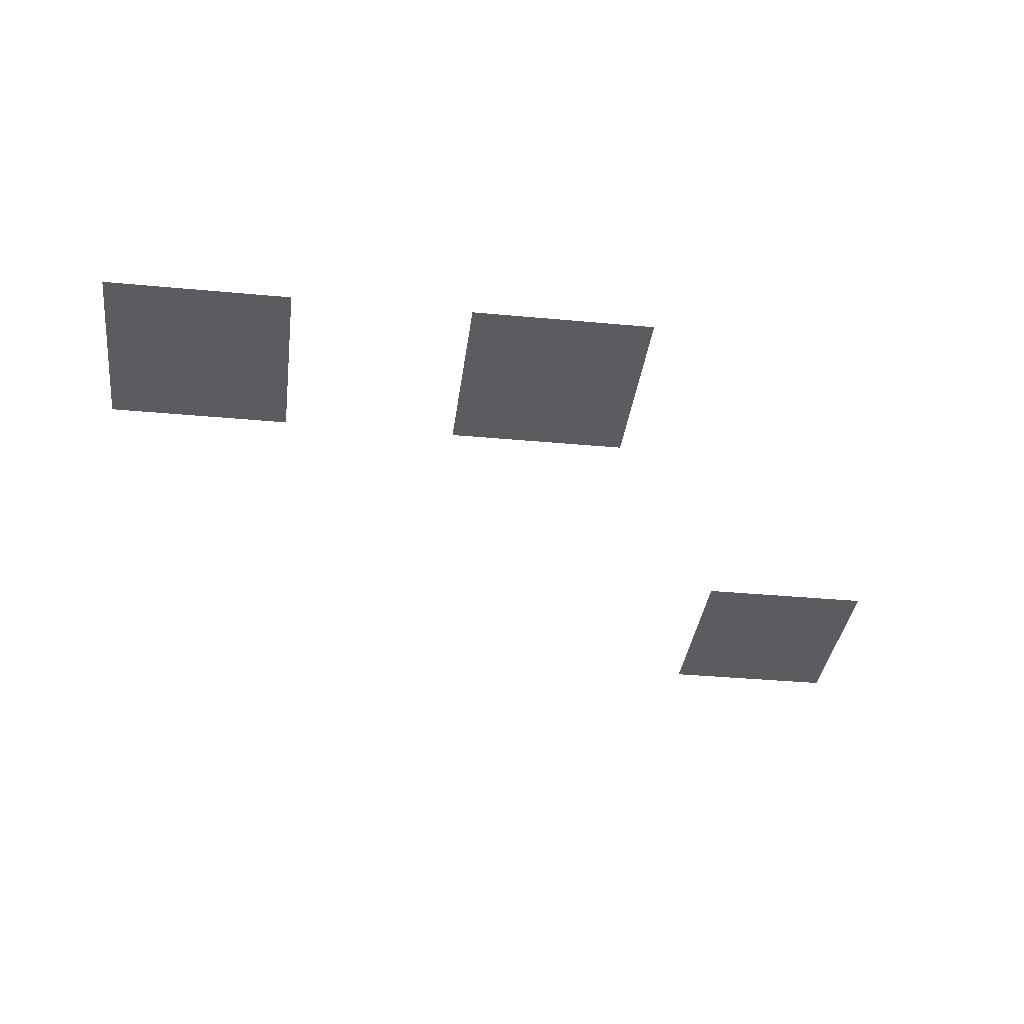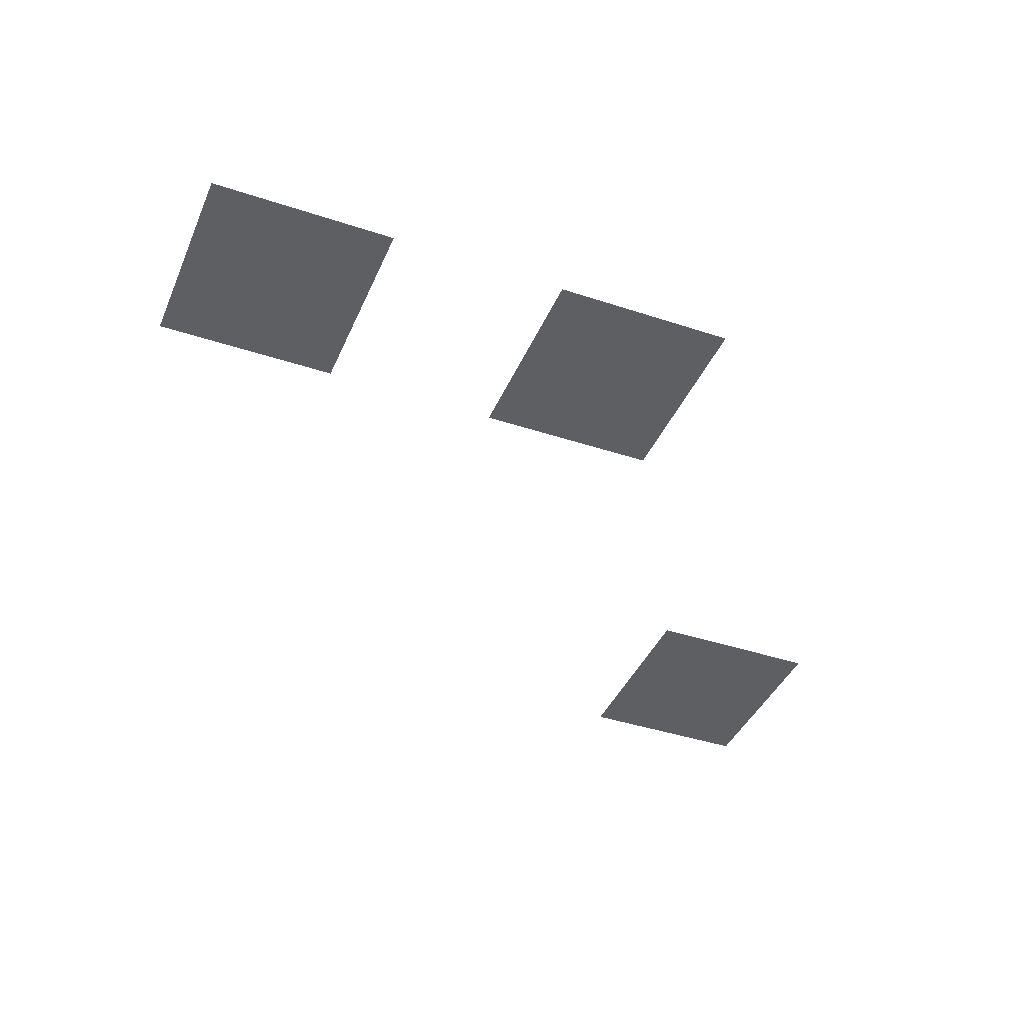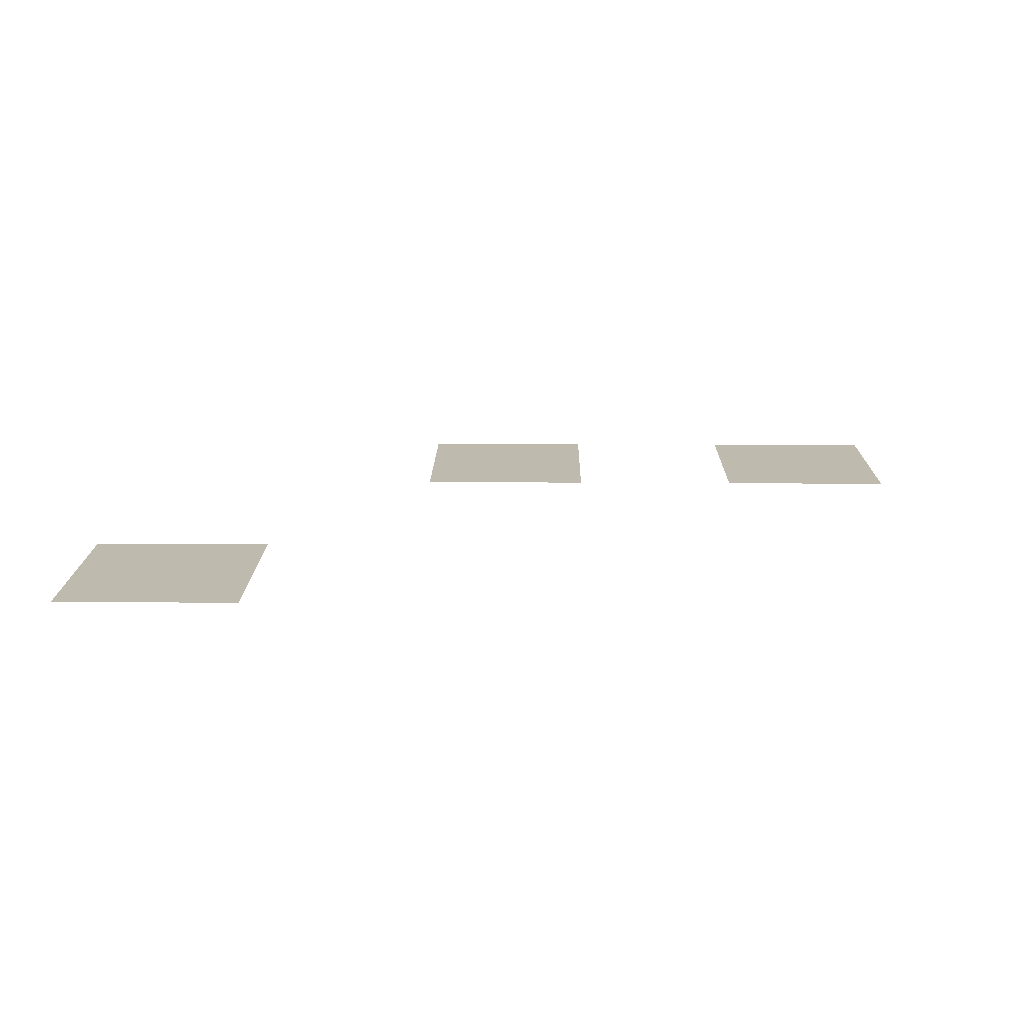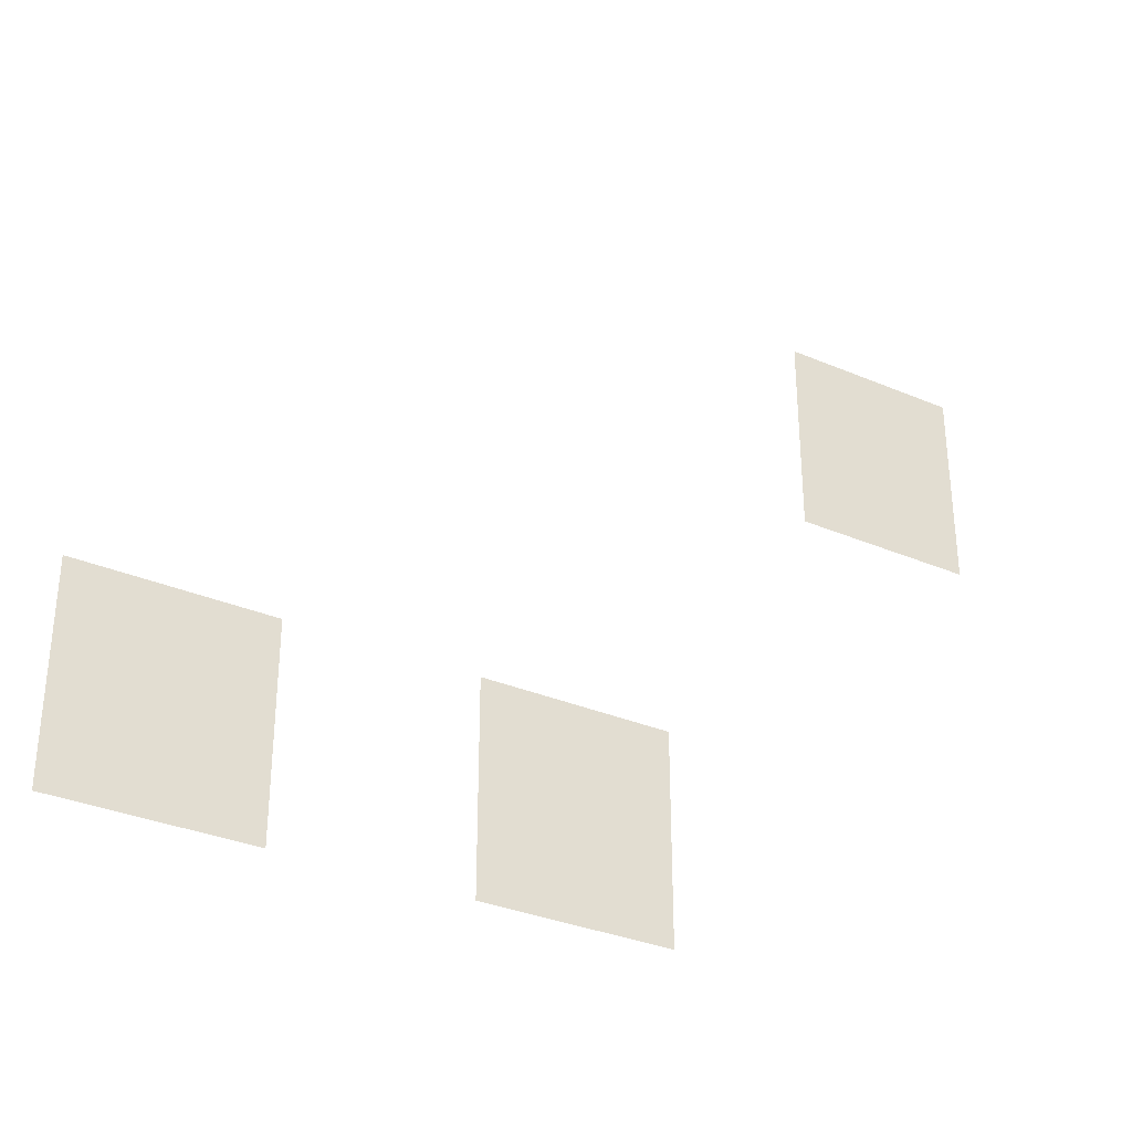
<metadata>
{"format":"obj","ext":"obj","renderer":"f3d","projection":"perspective","resolution":1024,"background":"white","views":[{"elev":-35.2,"azim":-7.1,"up":"+Z"},{"elev":-40.8,"azim":-22.0,"up":"+Z"},{"elev":15.4,"azim":-179.1,"up":"+Z"},{"elev":-32.8,"azim":-30.5,"up":"+Y"}]}
</metadata>
<code>
o Cube.001
v -2.115 7.346 1.637
v -1.231 7.346 1.637
v -2.115 7.249 1.637
v -2.115 6.925 1.637
v -1.231 7.249 1.637
v -1.231 6.925 1.637
v -2.115 6.376 1.637
v -1.231 6.376 1.637
v -0.3678 7.346 1.637
v 0.5159 7.346 1.637
v -0.3678 7.249 1.637
v -0.3678 6.925 1.637
v 0.5159 7.249 1.637
v 0.5159 6.925 1.637
v -0.3678 6.376 1.637
v 0.5159 6.376 1.637
v 1.282 9.621 1.637
v 2.165 9.621 1.637
v 1.282 9.523 1.637
v 1.282 9.199 1.637
v 2.165 9.523 1.637
v 2.165 9.199 1.637
v 1.282 8.65 1.637
v 2.165 8.65 1.637
f 5 2 1 3
f 6 5 3 4
f 8 6 4 7
f 13 10 9 11
f 14 13 11 12
f 16 14 12 15
f 21 18 17 19
f 22 21 19 20
f 24 22 20 23

</code>
